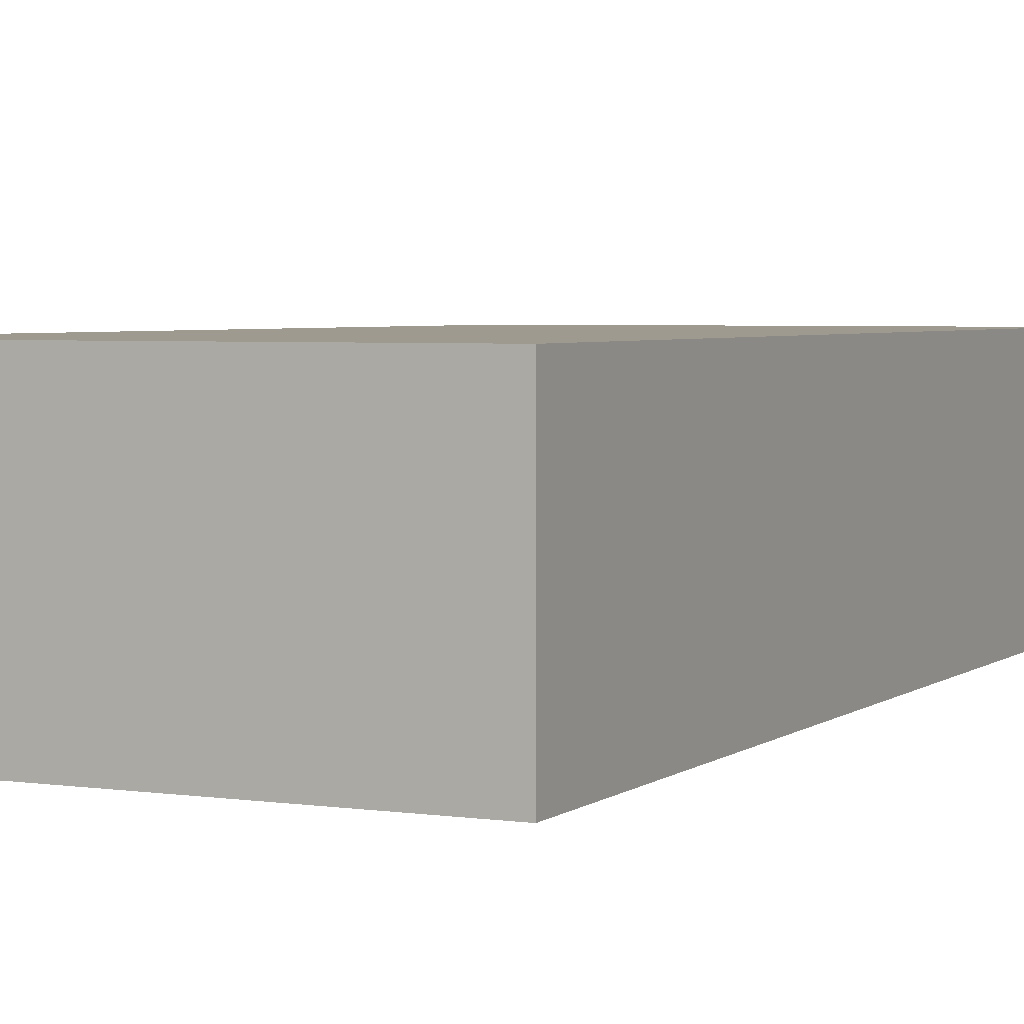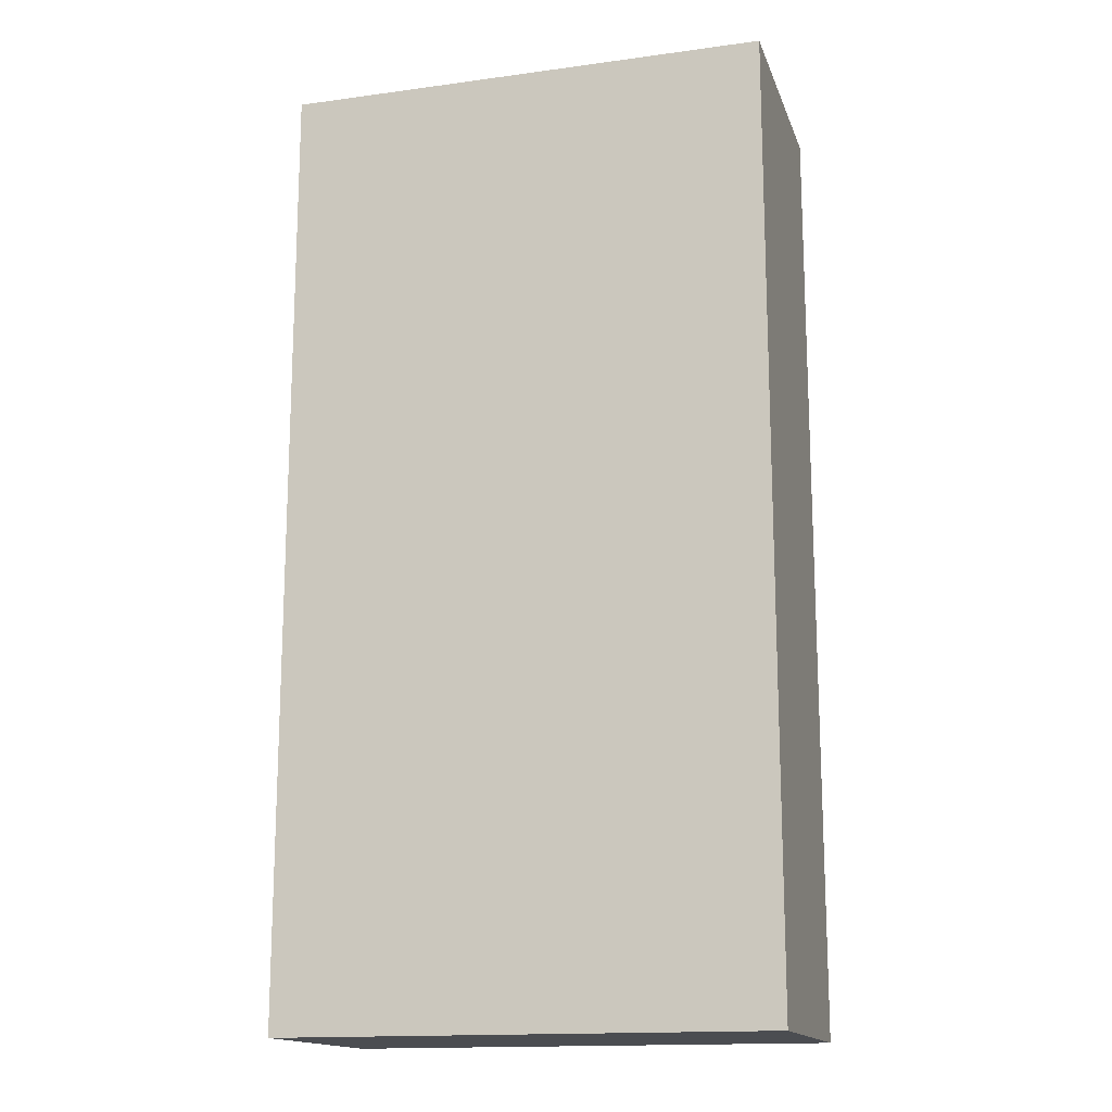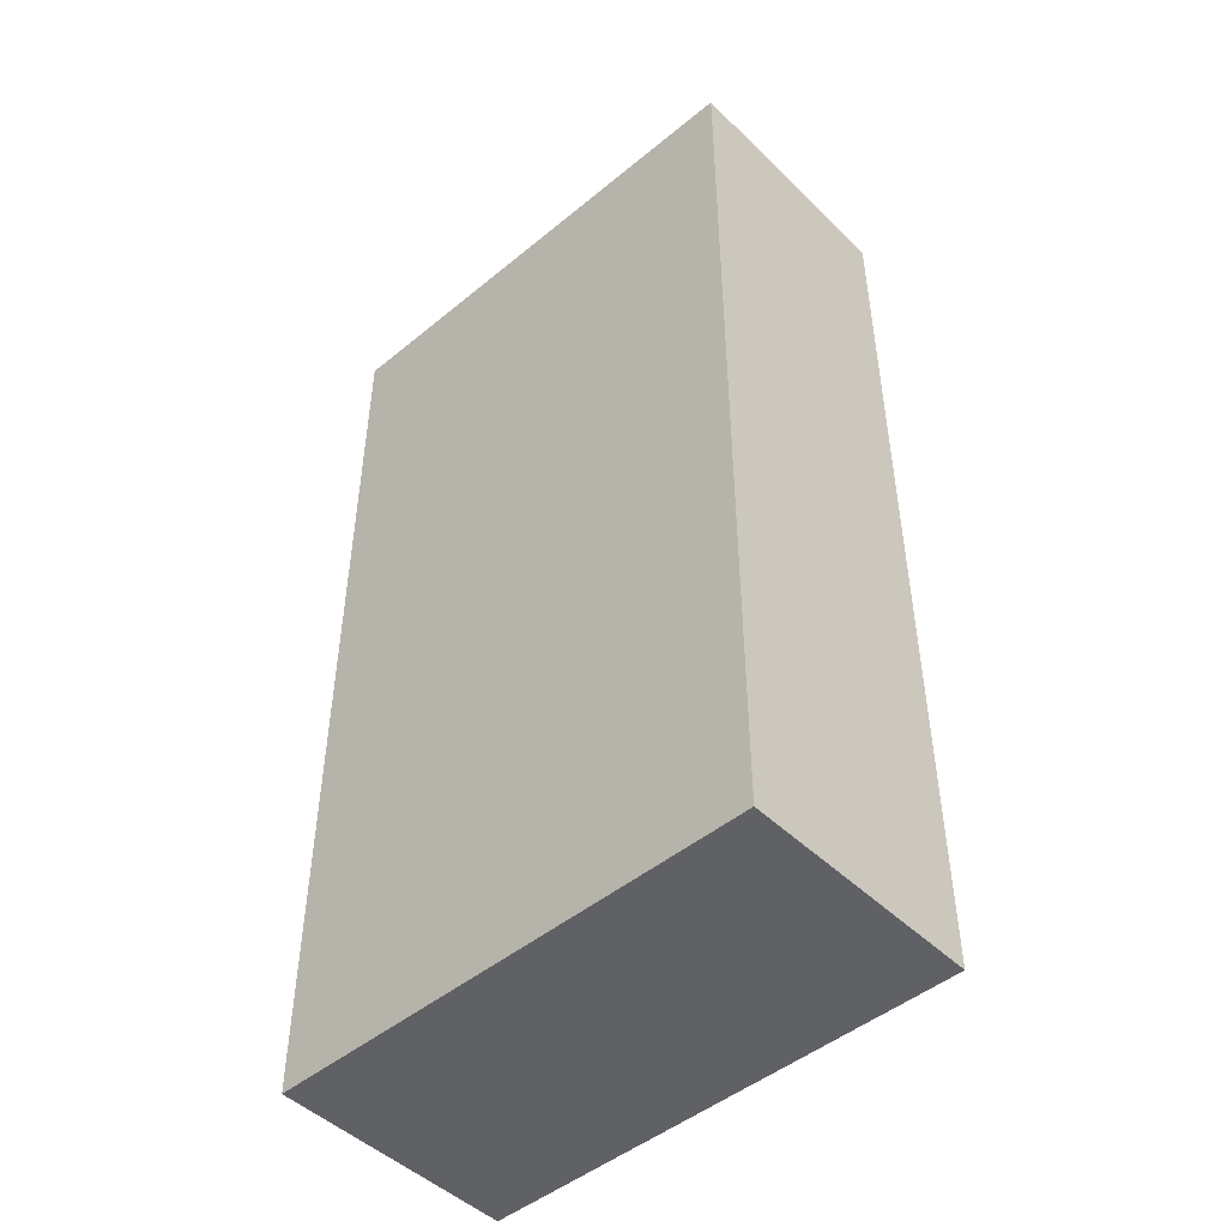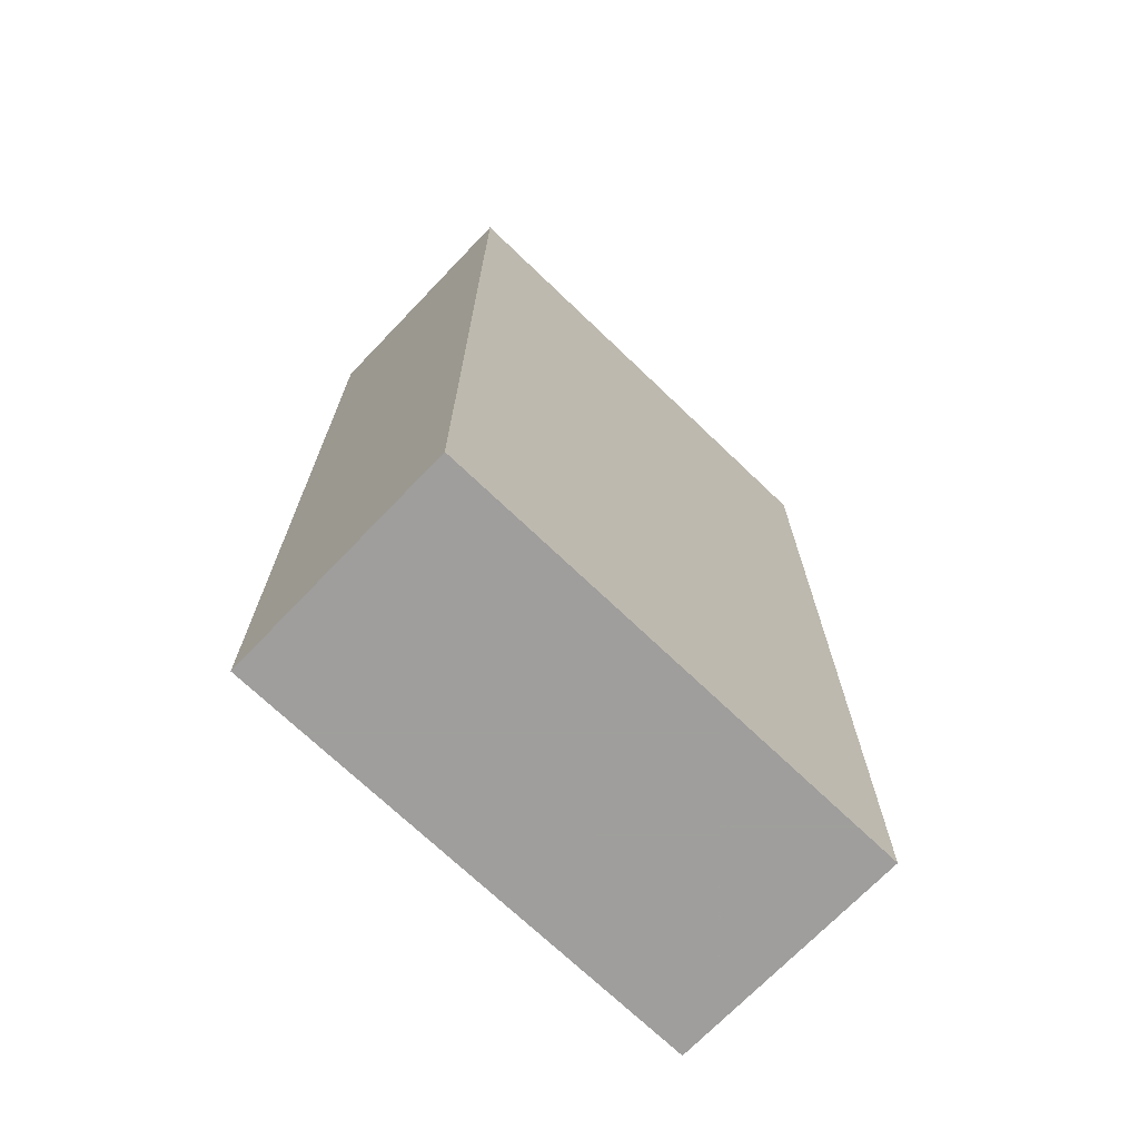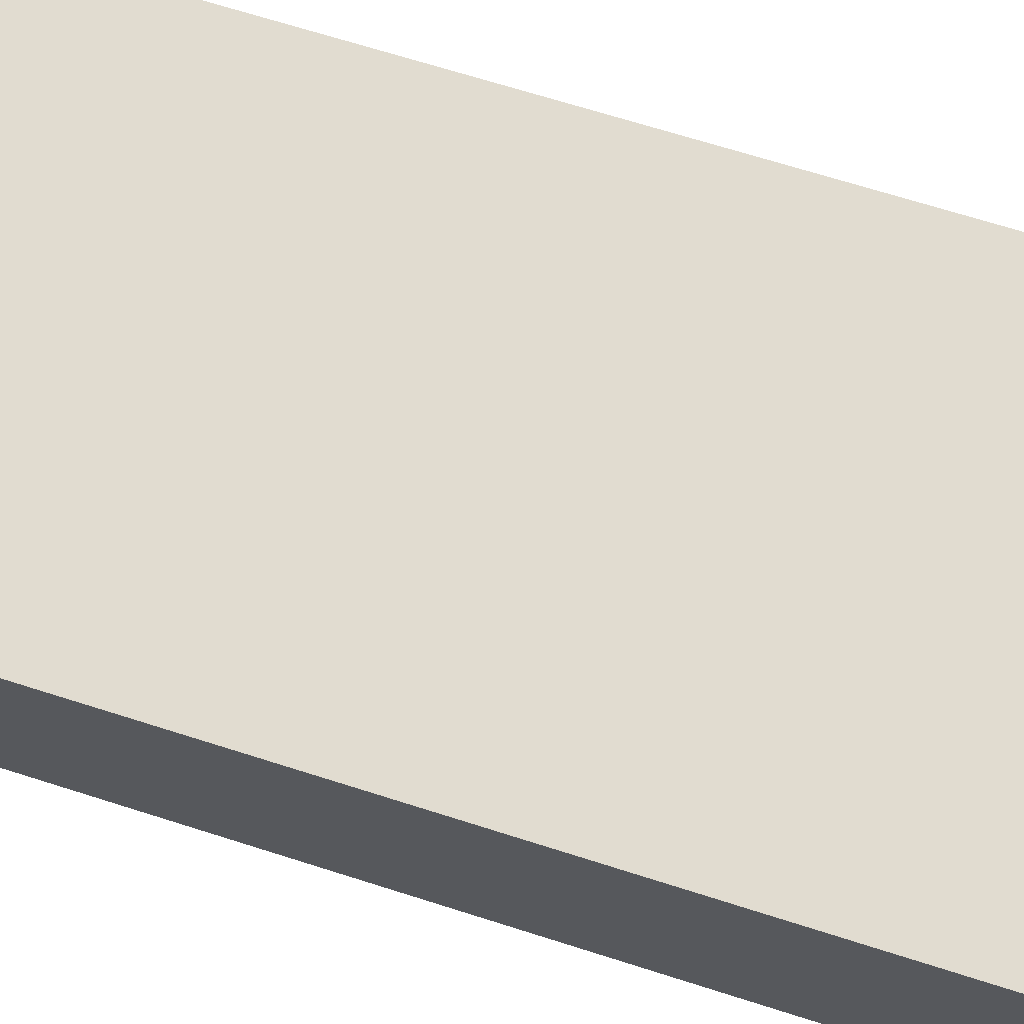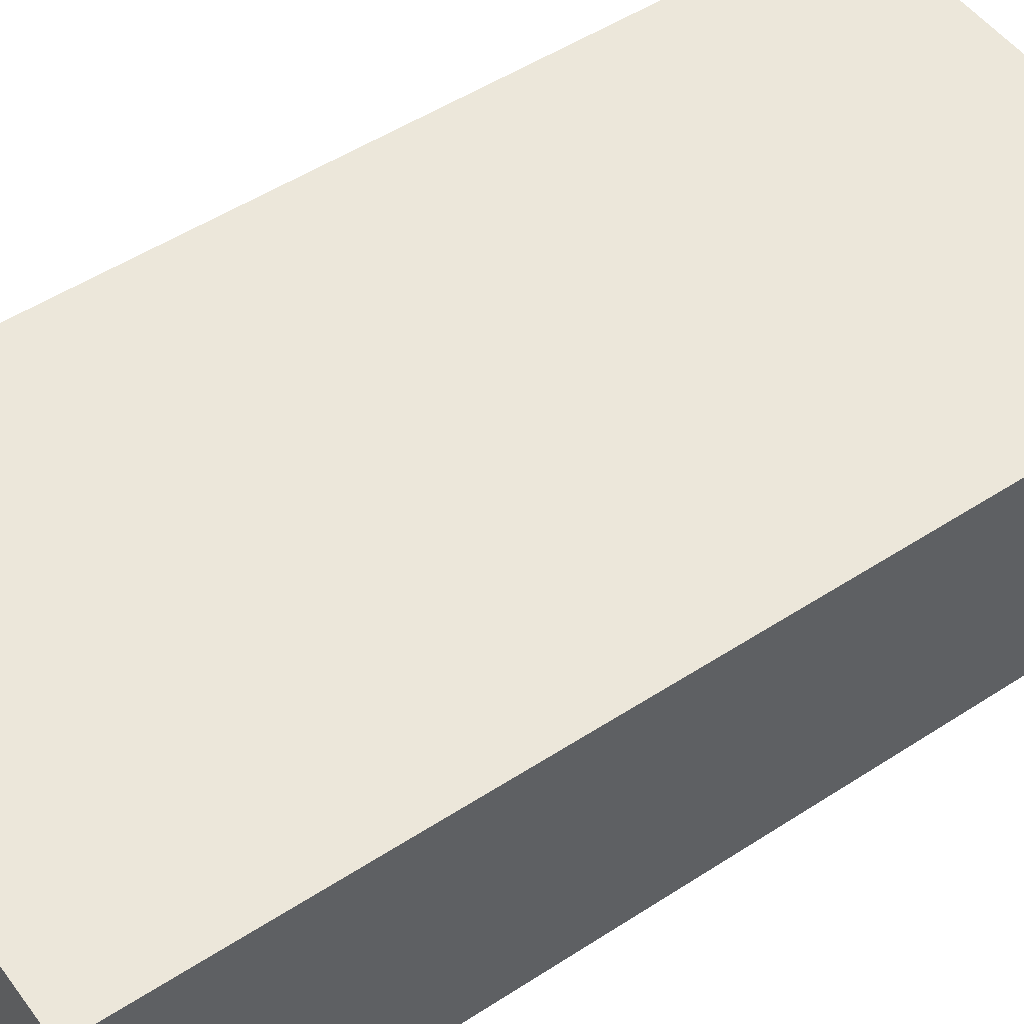
<metadata>
{"format":"obj","ext":"obj","renderer":"f3d","projection":"perspective","resolution":1024,"background":"white","views":[{"elev":3.9,"azim":-154.3,"up":"+Z"},{"elev":-15.6,"azim":-164.1,"up":"+Y"},{"elev":-47.8,"azim":-137.3,"up":"+Y"},{"elev":-71.1,"azim":136.2,"up":"+Y"},{"elev":69.4,"azim":107.6,"up":"+Z"},{"elev":50.8,"azim":-125.4,"up":"+Z"}]}
</metadata>
<code>
v 2.017 -3.961 -1
v 2.017 -3.961 1
v -2.017 -3.961 1
v -2.017 -3.961 -1
v 2.017 3.961 -1
v 2.017 3.961 1
v -2.017 3.961 -1
v -2.017 3.961 1
f 1 2 3
f 1 3 4
f 1 5 2
f 5 6 2
f 5 1 4
f 5 4 7
f 2 6 3
f 6 8 3
f 3 8 7
f 3 7 4
f 5 7 6
f 7 8 6

</code>
